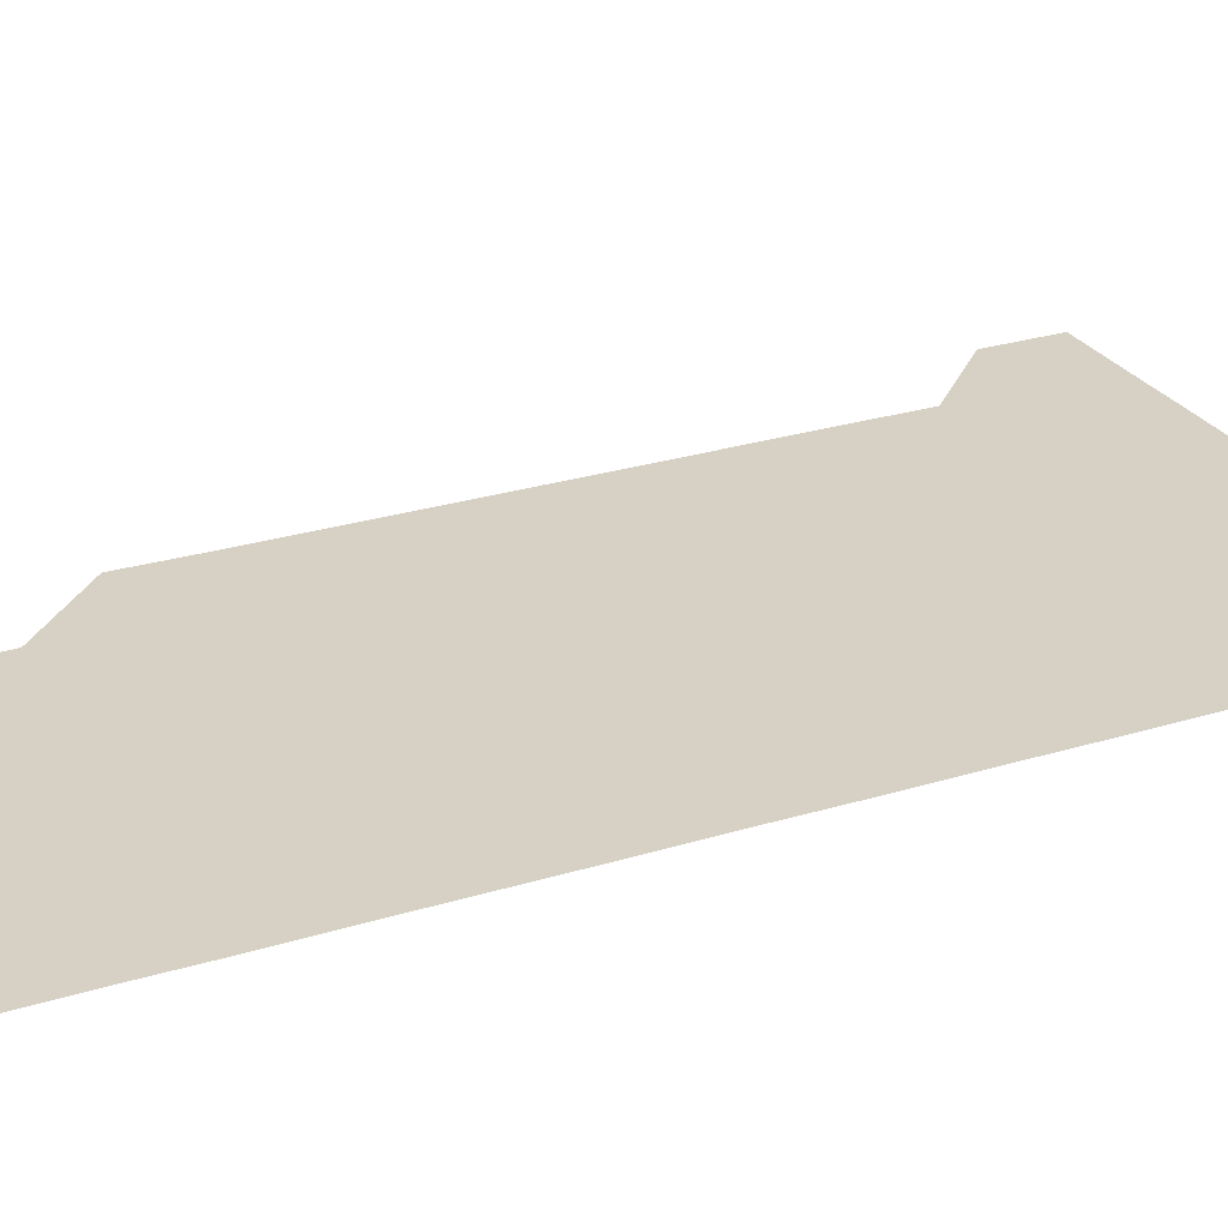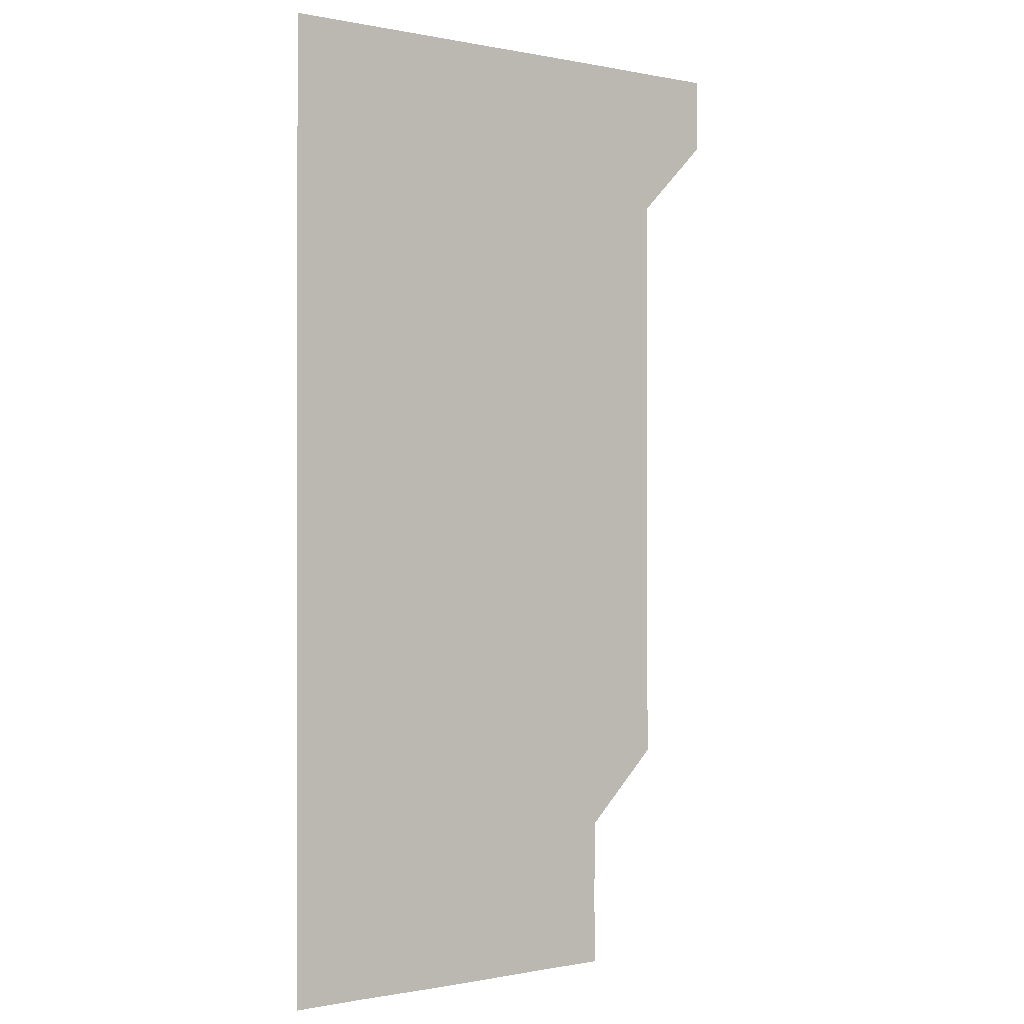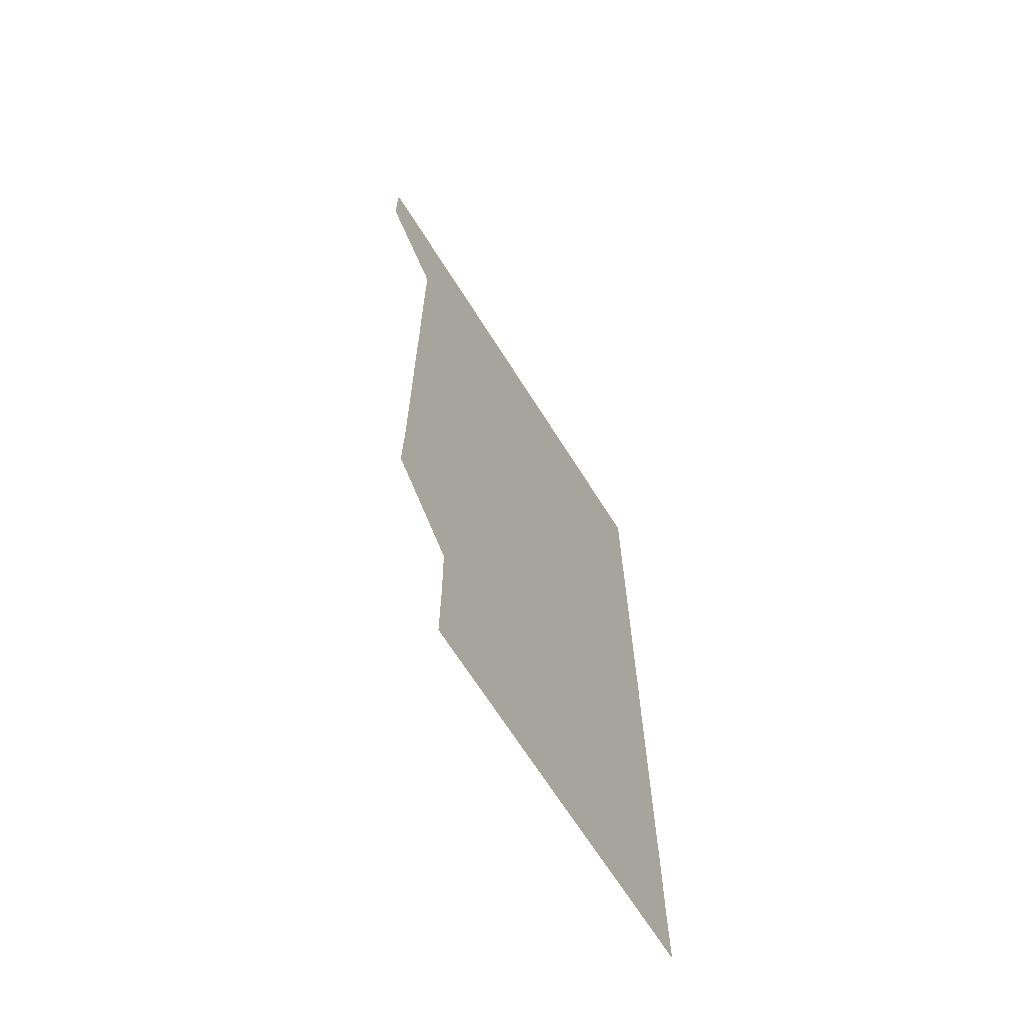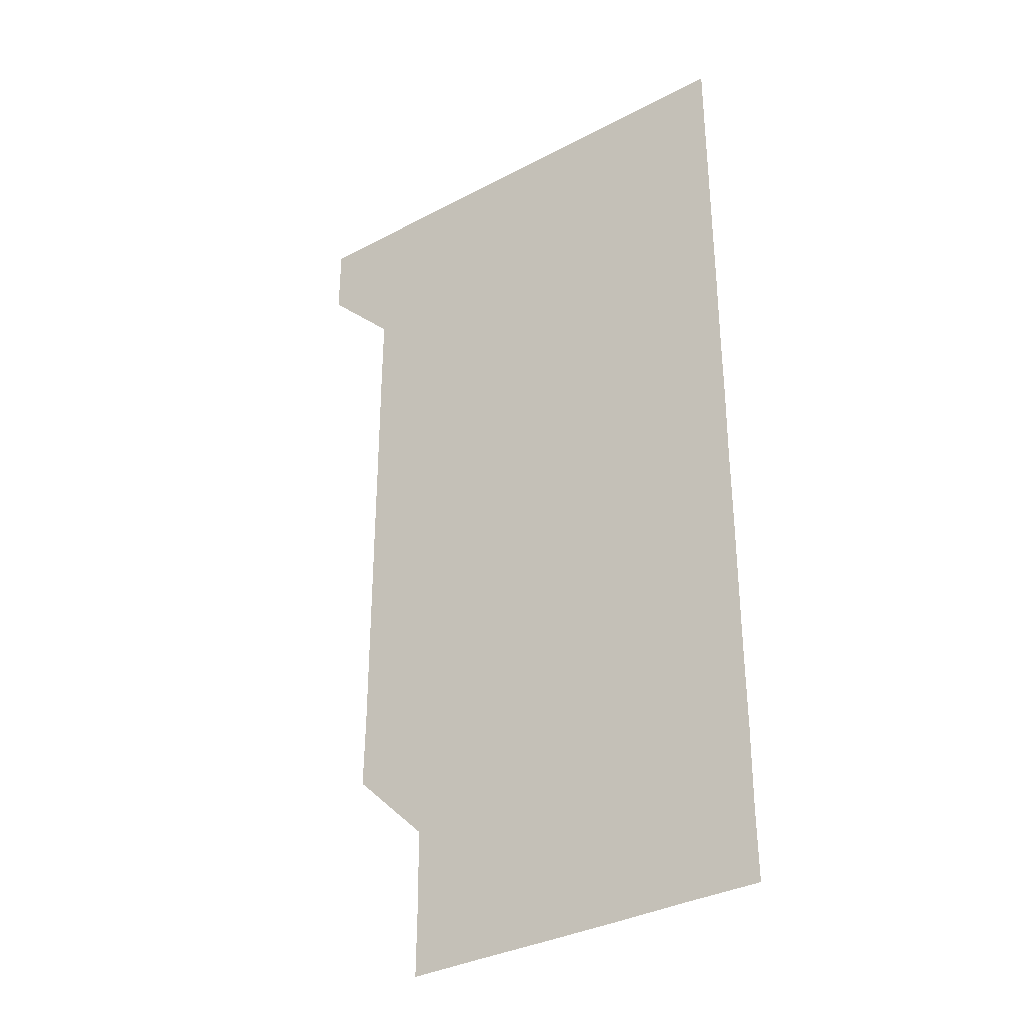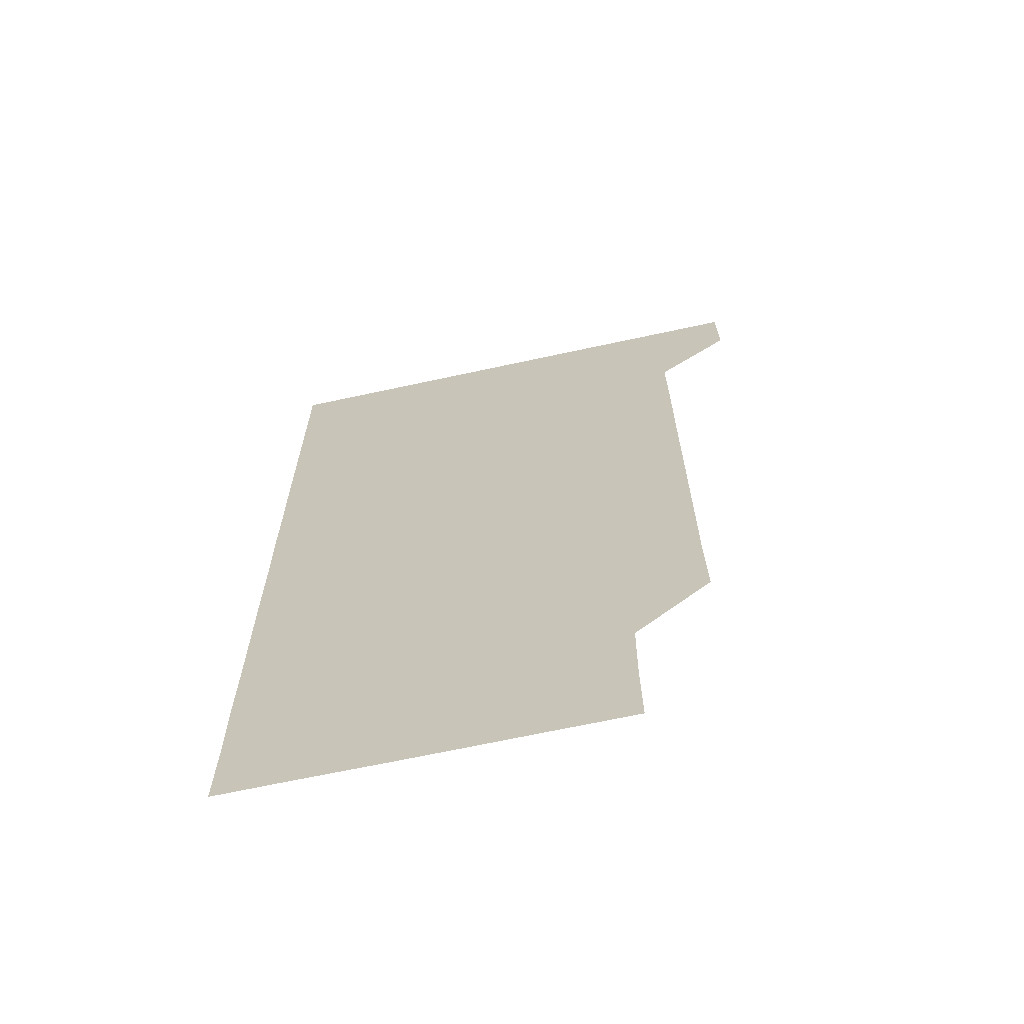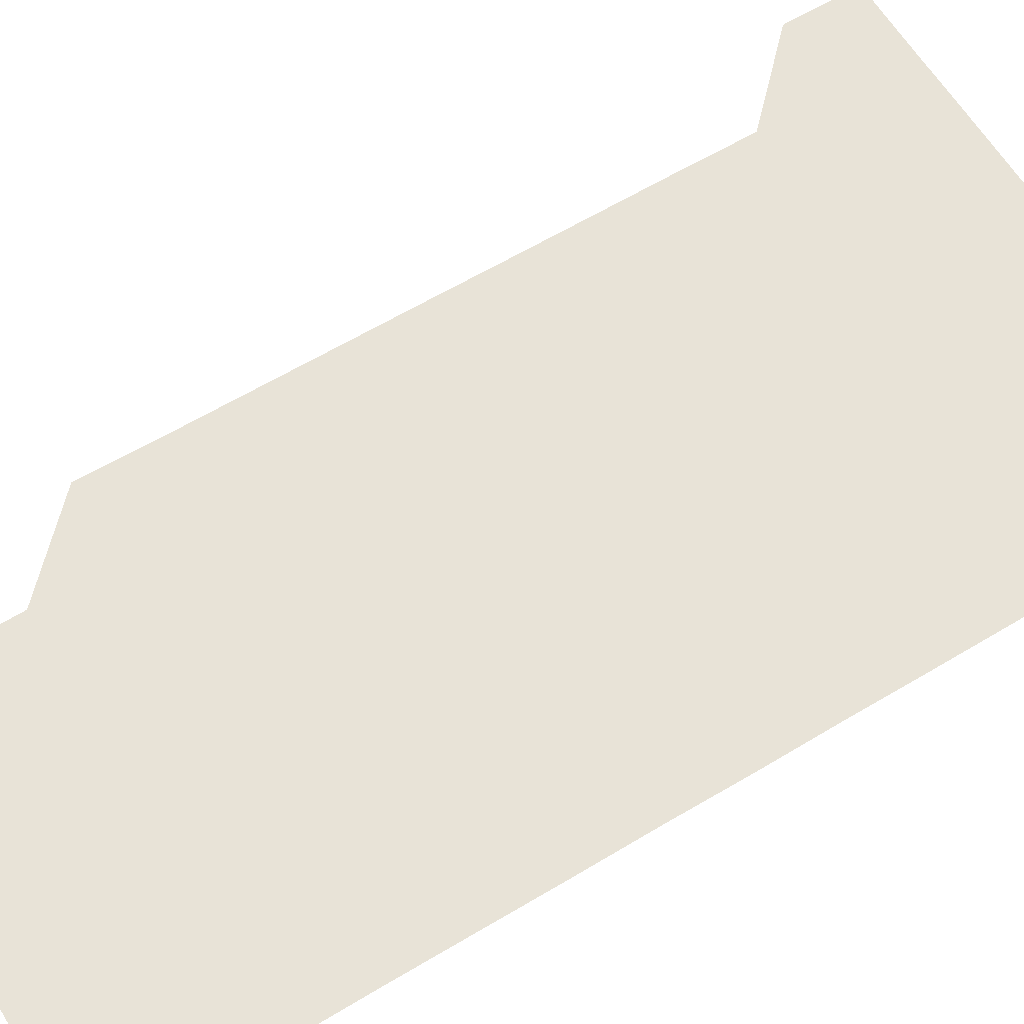
<metadata>
{"format":"obj","ext":"obj","renderer":"f3d","projection":"perspective","resolution":1024,"background":"white","views":[{"elev":27.0,"azim":64.4,"up":"+Z"},{"elev":-0.4,"azim":143.1,"up":"+Y"},{"elev":-67.8,"azim":-57.8,"up":"+Y"},{"elev":-34.2,"azim":35.6,"up":"+Y"},{"elev":-67.2,"azim":-167.7,"up":"+Y"},{"elev":62.3,"azim":58.7,"up":"+Z"}]}
</metadata>
<code>
v 480.9 541 0
v 481 571 0
v 510.5 270.8 0
v 511 300.5 0
v 511 330.6 0
v 511 360.7 0
v 510.9 390.7 0
v 511 420.8 0
v 511 450.9 0
v 510.9 480.9 0
v 511.1 511 0
v 511 541 0
v 511.1 570.9 0
v 541 180.9 0
v 541.3 210.7 0
v 540.9 240.9 0
v 541.2 271.3 0
v 541.2 301.2 0
v 541.1 331.1 0
v 541.2 361.1 0
v 541.1 391.1 0
v 541.1 421.1 0
v 541.1 451 0
v 541.1 481.1 0
v 541 511 0
v 541.1 540.9 0
v 541 571.1 0
v 570.7 180.9 0
v 571.2 211.4 0
v 571.1 241.2 0
v 571.1 271.1 0
v 571 301 0
v 571.1 331.1 0
v 571.1 361.2 0
v 571 391 0
v 571 421 0
v 571.1 451.1 0
v 571 481 0
v 571 511 0
v 571.1 540.9 0
v 570.9 571 0
v 600.9 180.8 0
v 601 211.1 0
v 601 241.2 0
v 601 271.2 0
v 601.1 301.1 0
v 601 331 0
v 601 361 0
v 601 391.1 0
v 601 421 0
v 601 451.1 0
v 601 481 0
v 601 511 0
v 601 541 0
v 601 571 0
v 631 180.8 0
v 630.9 211.3 0
v 631 241.1 0
v 631 271 0
v 630.9 301.2 0
v 631 331.1 0
v 631 361.1 0
v 631 391.1 0
v 631 421 0
v 631 451.1 0
v 631 481 0
v 631 511 0
v 631 540.9 0
v 631 571 0
v 661.1 181 0
v 660.9 211.2 0
v 660.9 241.2 0
v 660.9 271.1 0
v 660.9 301.1 0
v 660.9 331.1 0
v 660.9 361.1 0
v 660.9 391.1 0
v 660.9 421.1 0
v 660.9 451.1 0
v 660.9 481 0
v 660.9 511 0
v 661 541 0
v 661 571 0
v 691.1 180.9 0
v 690.8 210.8 0
v 691.1 240.7 0
v 690.9 270.8 0
v 691 300.8 0
v 691 330.8 0
v 690.9 360.9 0
v 691.1 390.8 0
v 691 420.9 0
v 691.1 450.9 0
v 691.1 480.9 0
v 691.1 510.9 0
v 691 541 0
v 691 571 0
v 691 601 0
f 11 12 1
f 1 12 2
f 12 13 2
f 16 17 3
f 3 17 4
f 17 18 4
f 4 18 5
f 18 19 5
f 5 19 6
f 19 20 6
f 6 20 7
f 20 21 7
f 7 21 8
f 21 22 8
f 8 22 9
f 22 23 9
f 9 23 10
f 23 24 10
f 10 24 11
f 24 25 11
f 11 25 12
f 25 26 12
f 12 26 13
f 26 27 13
f 14 28 15
f 28 29 15
f 15 29 16
f 29 30 16
f 16 30 17
f 30 31 17
f 17 31 18
f 31 32 18
f 18 32 19
f 32 33 19
f 19 33 20
f 33 34 20
f 20 34 21
f 34 35 21
f 21 35 22
f 35 36 22
f 22 36 23
f 36 37 23
f 23 37 24
f 37 38 24
f 24 38 25
f 38 39 25
f 25 39 26
f 39 40 26
f 26 40 27
f 40 41 27
f 28 42 29
f 42 43 29
f 29 43 30
f 43 44 30
f 30 44 31
f 44 45 31
f 31 45 32
f 45 46 32
f 32 46 33
f 46 47 33
f 33 47 34
f 47 48 34
f 34 48 35
f 48 49 35
f 35 49 36
f 49 50 36
f 36 50 37
f 50 51 37
f 37 51 38
f 51 52 38
f 38 52 39
f 52 53 39
f 39 53 40
f 53 54 40
f 40 54 41
f 54 55 41
f 42 56 43
f 56 57 43
f 43 57 44
f 57 58 44
f 44 58 45
f 58 59 45
f 45 59 46
f 59 60 46
f 46 60 47
f 60 61 47
f 47 61 48
f 61 62 48
f 48 62 49
f 62 63 49
f 49 63 50
f 63 64 50
f 50 64 51
f 64 65 51
f 51 65 52
f 65 66 52
f 52 66 53
f 66 67 53
f 53 67 54
f 67 68 54
f 54 68 55
f 68 69 55
f 56 70 57
f 70 71 57
f 57 71 58
f 71 72 58
f 58 72 59
f 72 73 59
f 59 73 60
f 73 74 60
f 60 74 61
f 74 75 61
f 61 75 62
f 75 76 62
f 62 76 63
f 76 77 63
f 63 77 64
f 77 78 64
f 64 78 65
f 78 79 65
f 65 79 66
f 79 80 66
f 66 80 67
f 80 81 67
f 67 81 68
f 81 82 68
f 68 82 69
f 82 83 69
f 70 84 71
f 84 85 71
f 71 85 72
f 85 86 72
f 72 86 73
f 86 87 73
f 73 87 74
f 87 88 74
f 74 88 75
f 88 89 75
f 75 89 76
f 89 90 76
f 76 90 77
f 90 91 77
f 77 91 78
f 91 92 78
f 78 92 79
f 92 93 79
f 79 93 80
f 93 94 80
f 80 94 81
f 94 95 81
f 81 95 82
f 95 96 82
f 82 96 83
f 96 97 83

</code>
